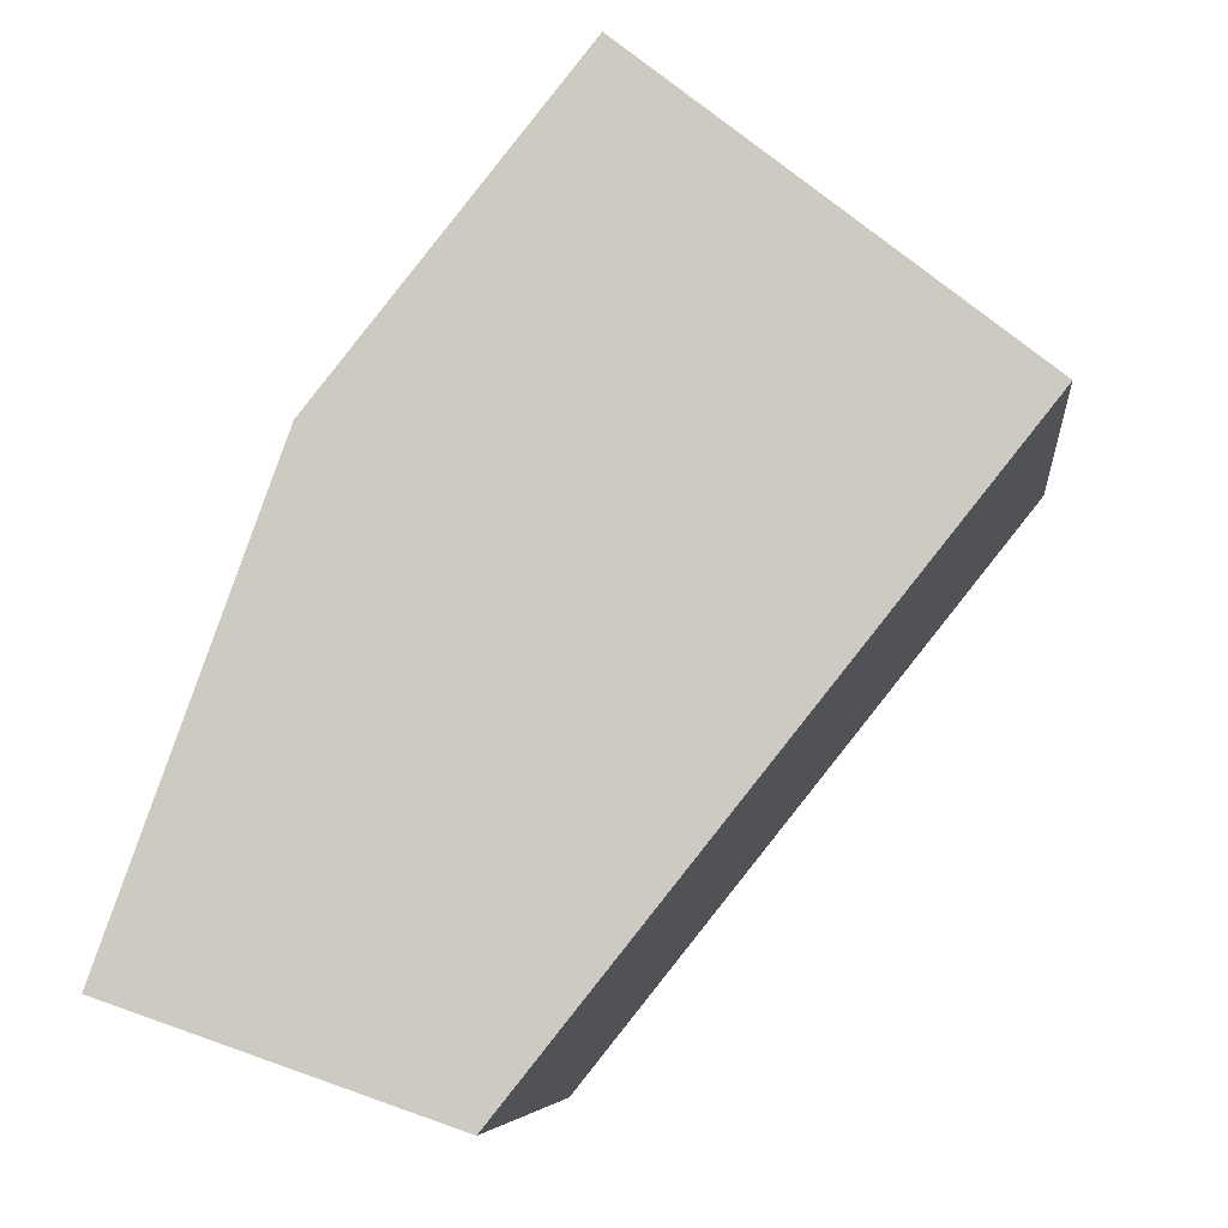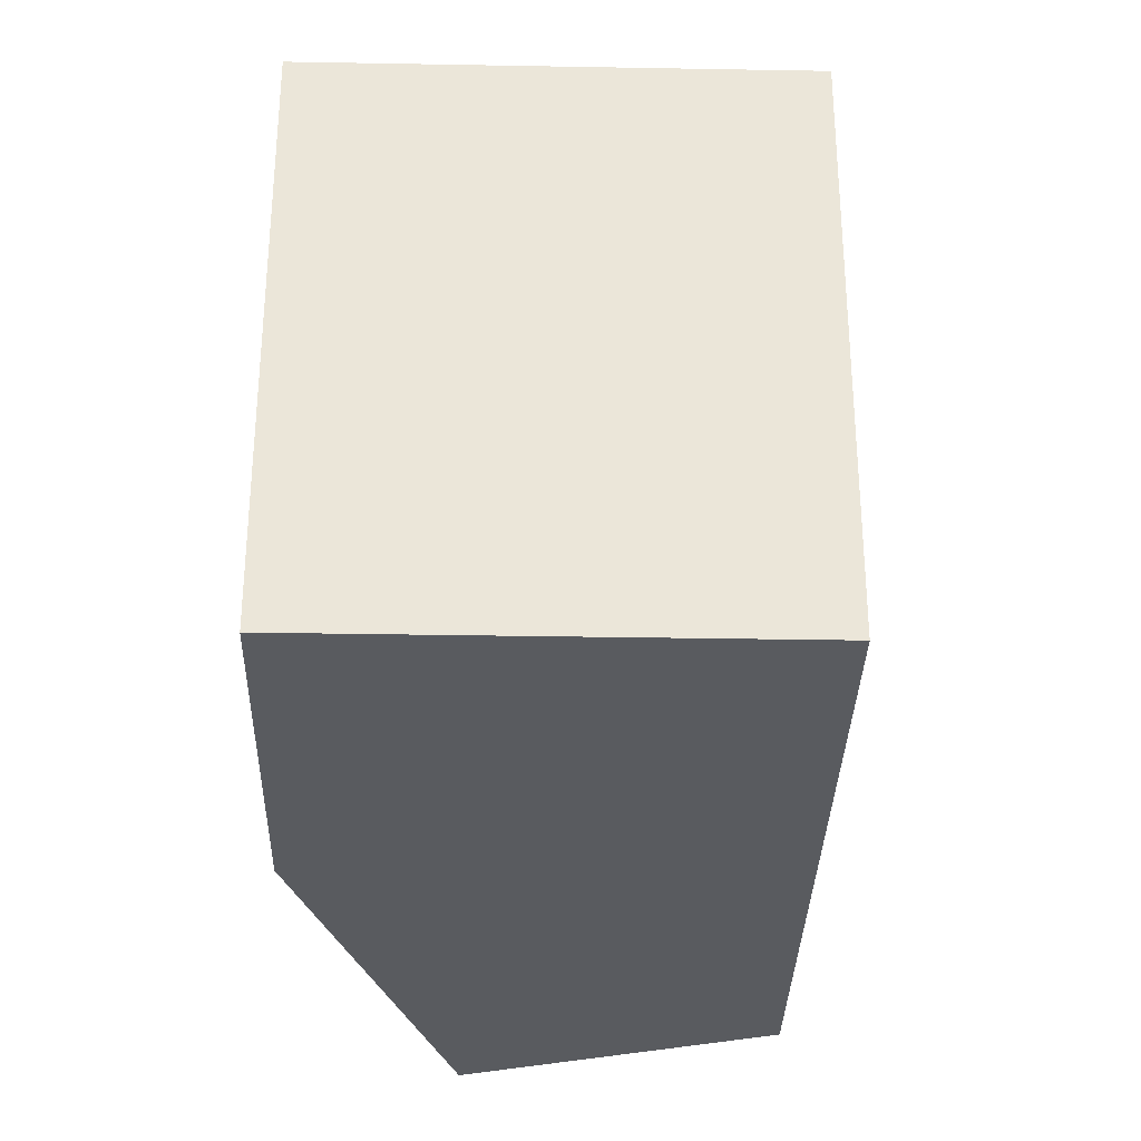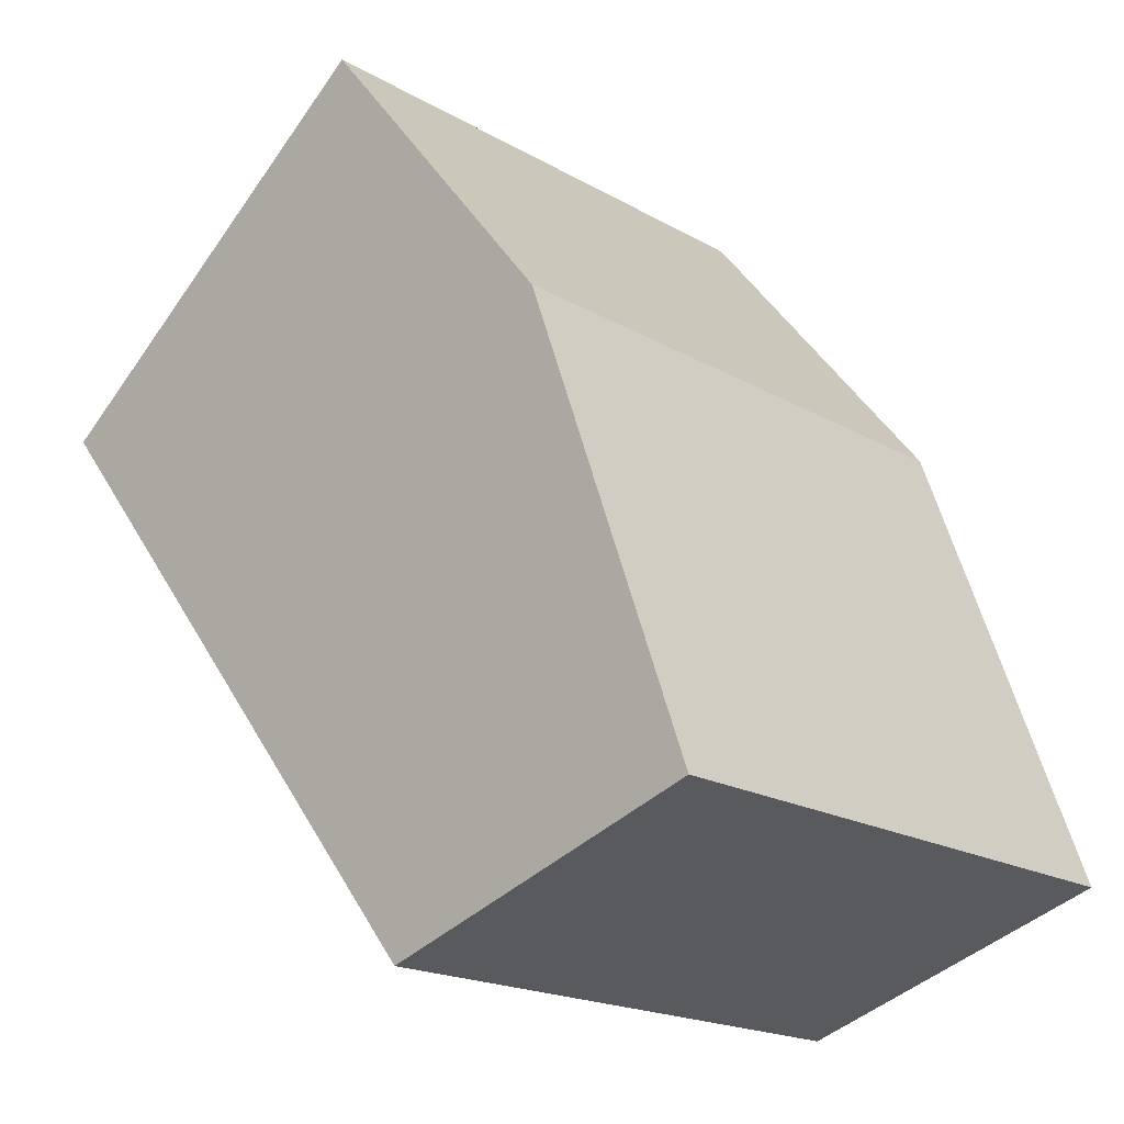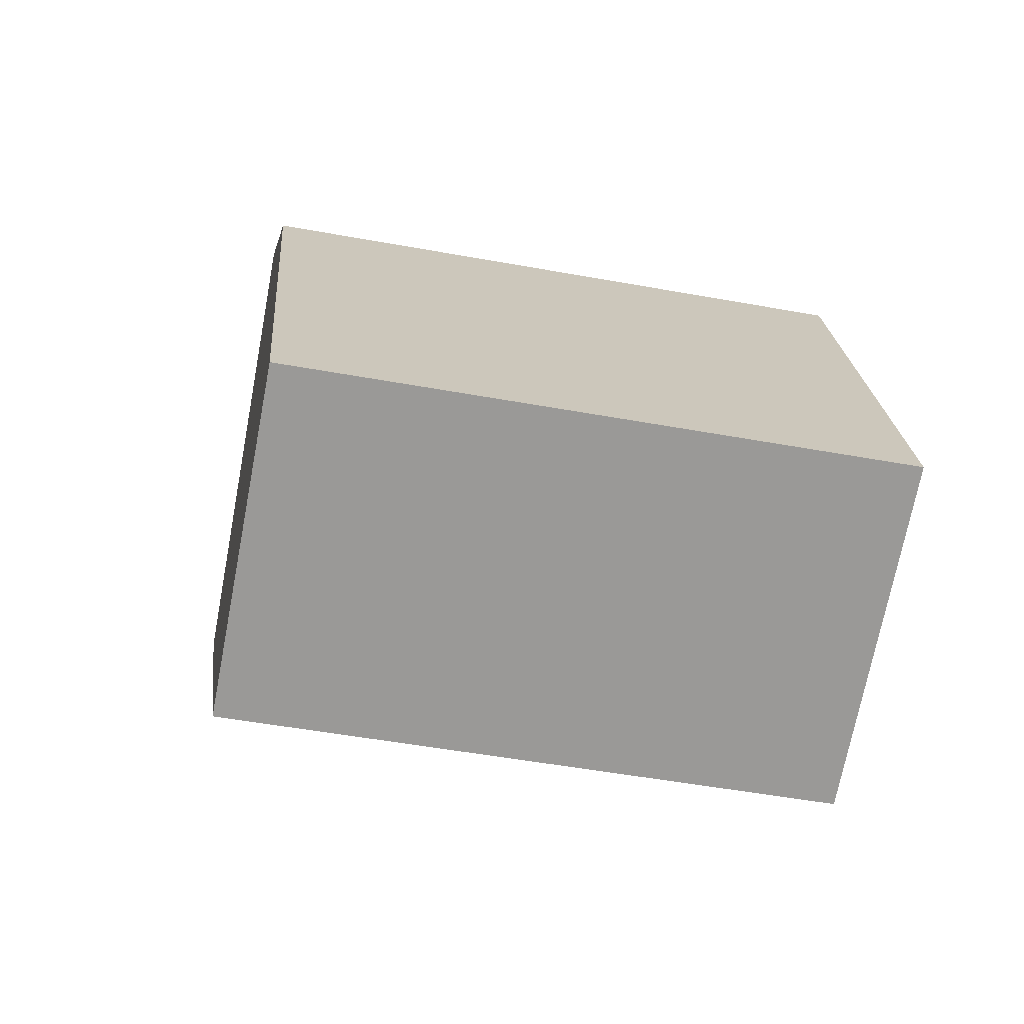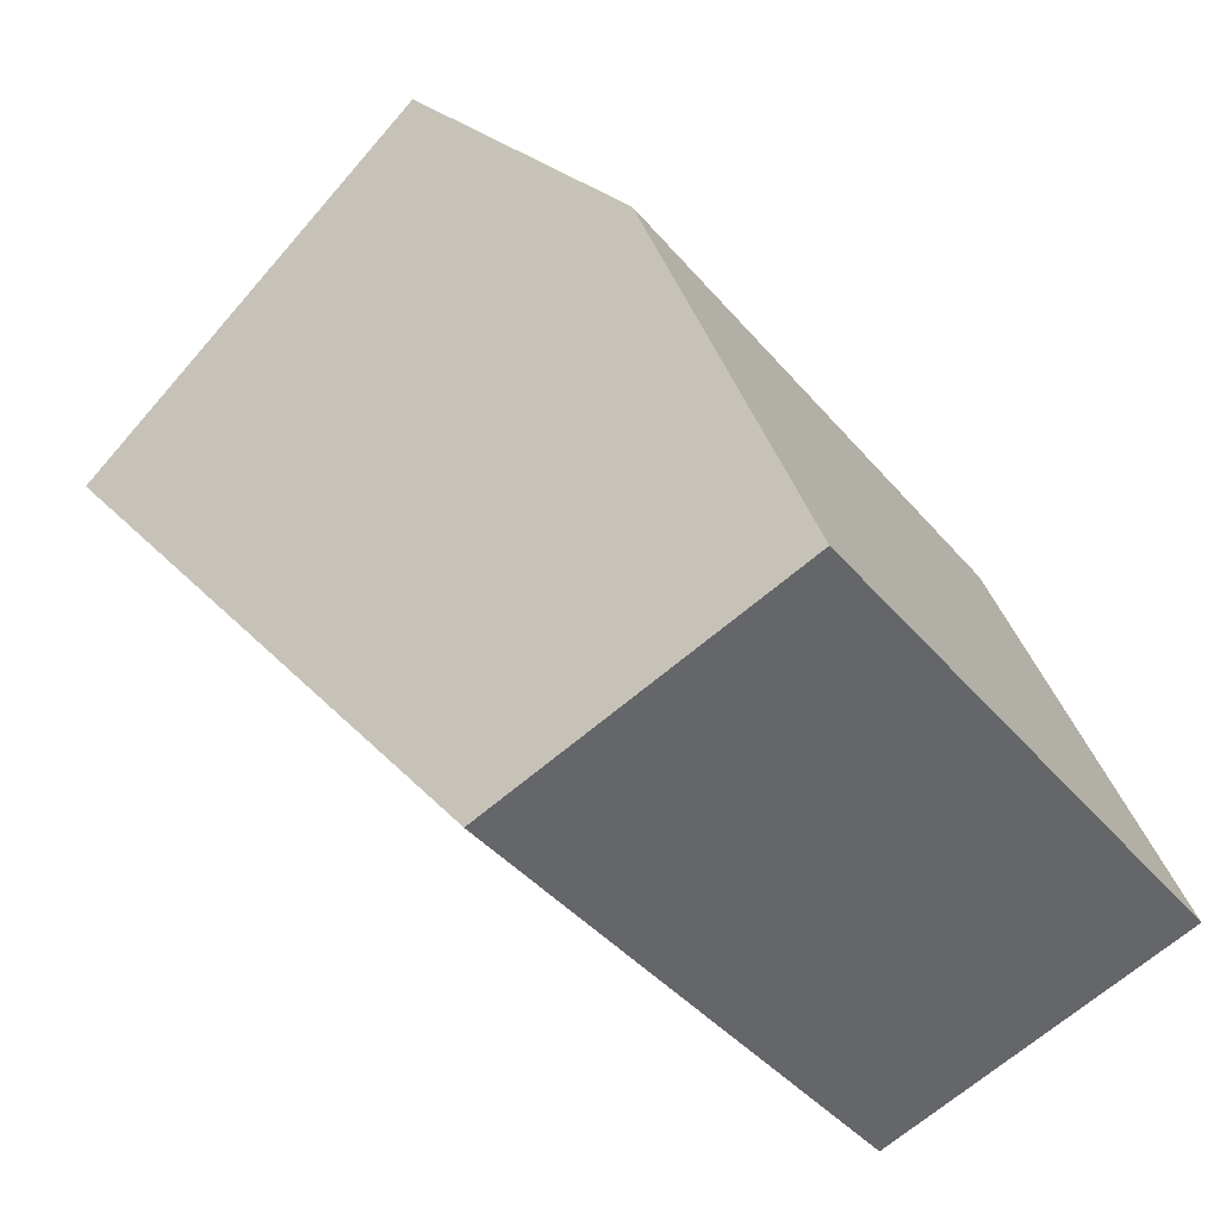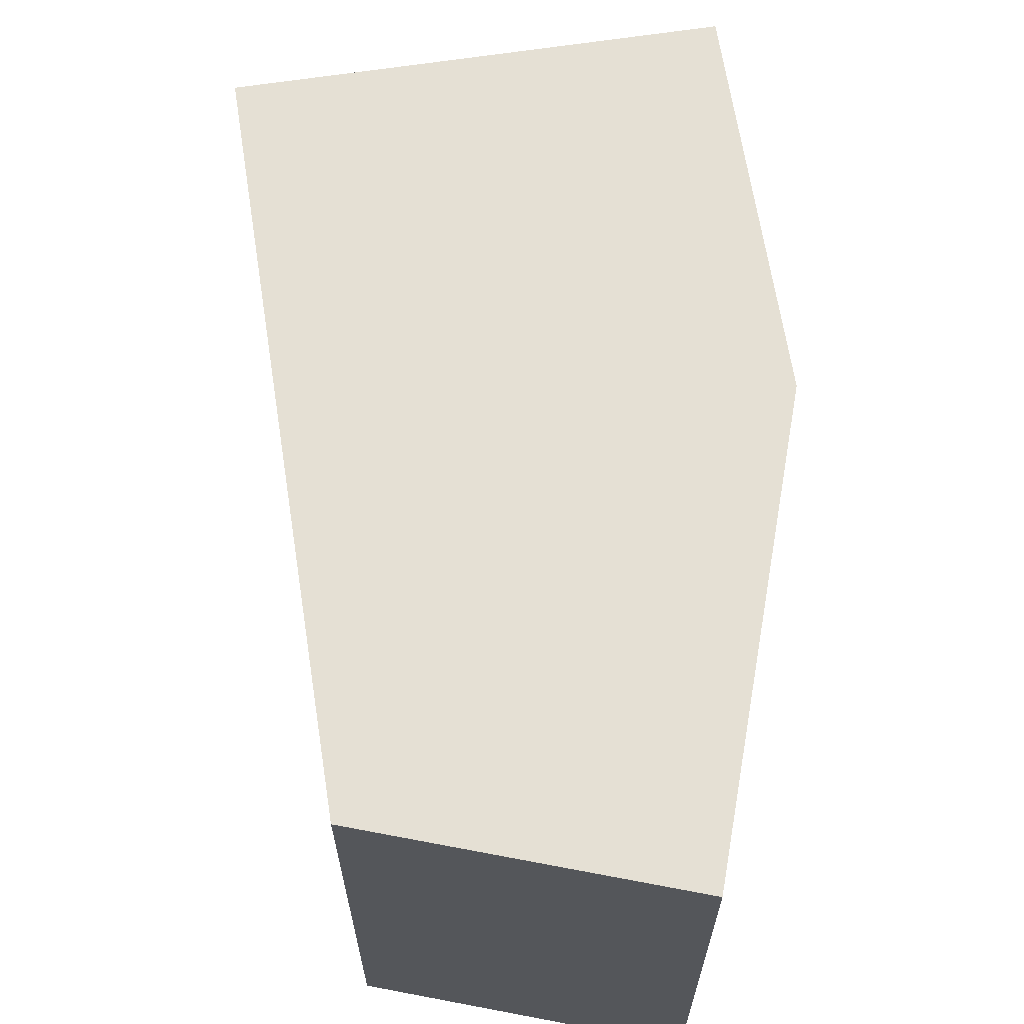
<metadata>
{"format":"obj","ext":"obj","renderer":"f3d","projection":"perspective","resolution":1024,"background":"white","views":[{"elev":-6.7,"azim":6.3,"up":"+Z"},{"elev":-32.5,"azim":37.1,"up":"+Y"},{"elev":-18.7,"azim":-137.6,"up":"+Z"},{"elev":-50.1,"azim":-101.4,"up":"+Z"},{"elev":-40.2,"azim":-144.5,"up":"+Z"},{"elev":65.7,"azim":-150.2,"up":"+Y"}]}
</metadata>
<code>
v  2.124 2.941 3.951
v  0 2.941 1.801e-16
v  0.845 2.941 2.347
v  3.635 2.941 2.748
v  1.147 2.941 -0.393
v  4.02 2.941 2.442
v  1.623 2.941 -0.556
v  0 0 0
v  1.147 2.406e-17 -0.393
v  1.623 3.405e-17 -0.556
v  0.845 -1.437e-16 2.347
v  2.124 -2.419e-16 3.951
v  4.02 -1.495e-16 2.442
v  3.635 -1.683e-16 2.748
g defaultobject
f 1 2 3
f 2 1 4
f 2 4 5
f 5 4 6
f 5 6 7
f 5 8 2
f 8 5 7
f 8 7 9
f 9 7 10
f 8 3 2
f 3 8 11
f 11 1 3
f 1 11 12
f 12 4 1
f 4 12 6
f 6 12 13
f 13 12 14
f 13 7 6
f 7 13 10
f 11 14 12
f 14 11 13
f 13 11 8
f 13 8 10
f 10 8 9

</code>
